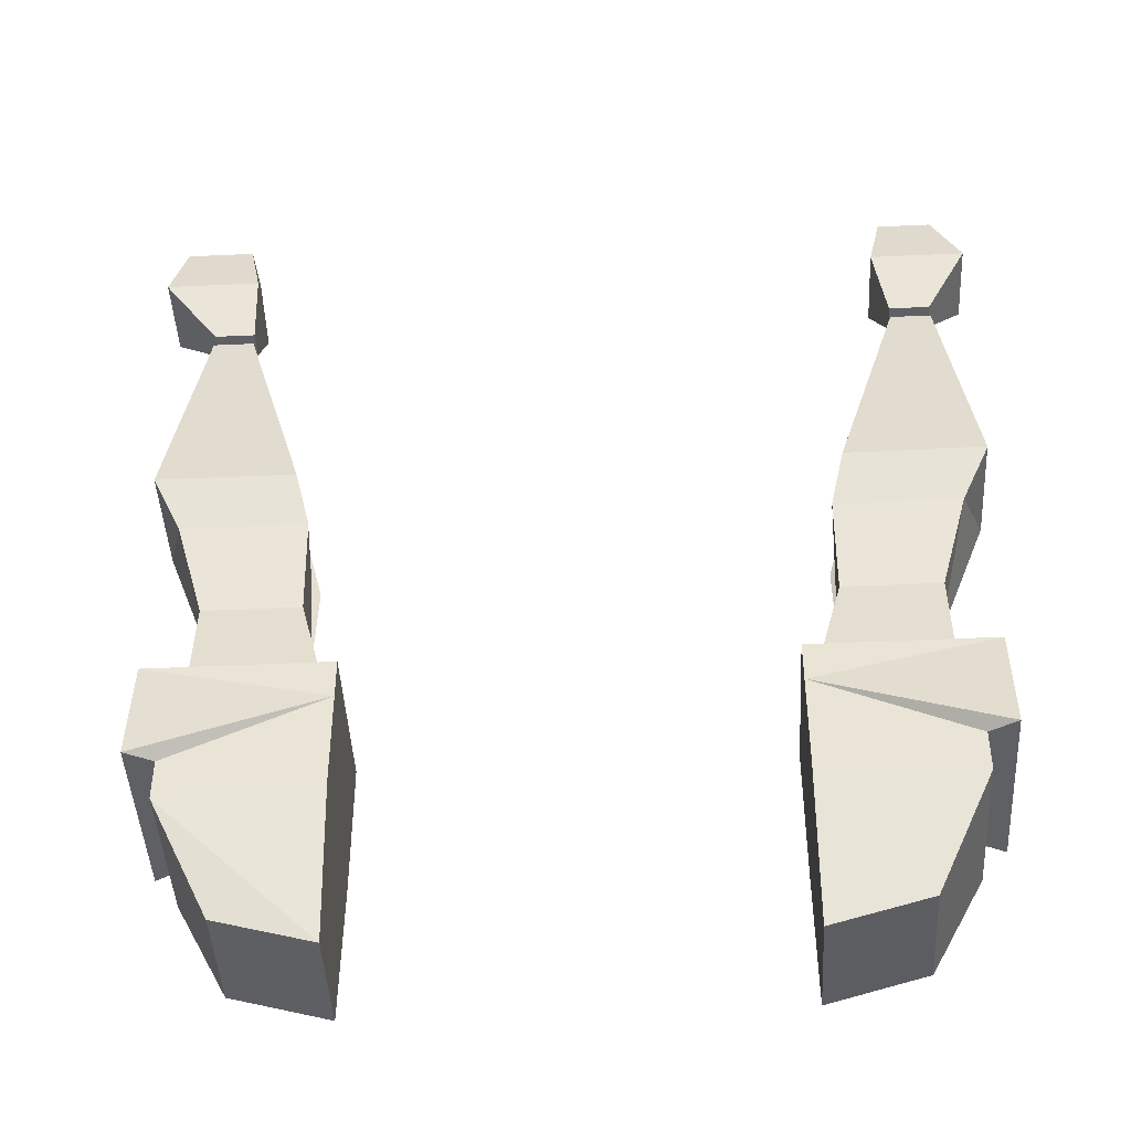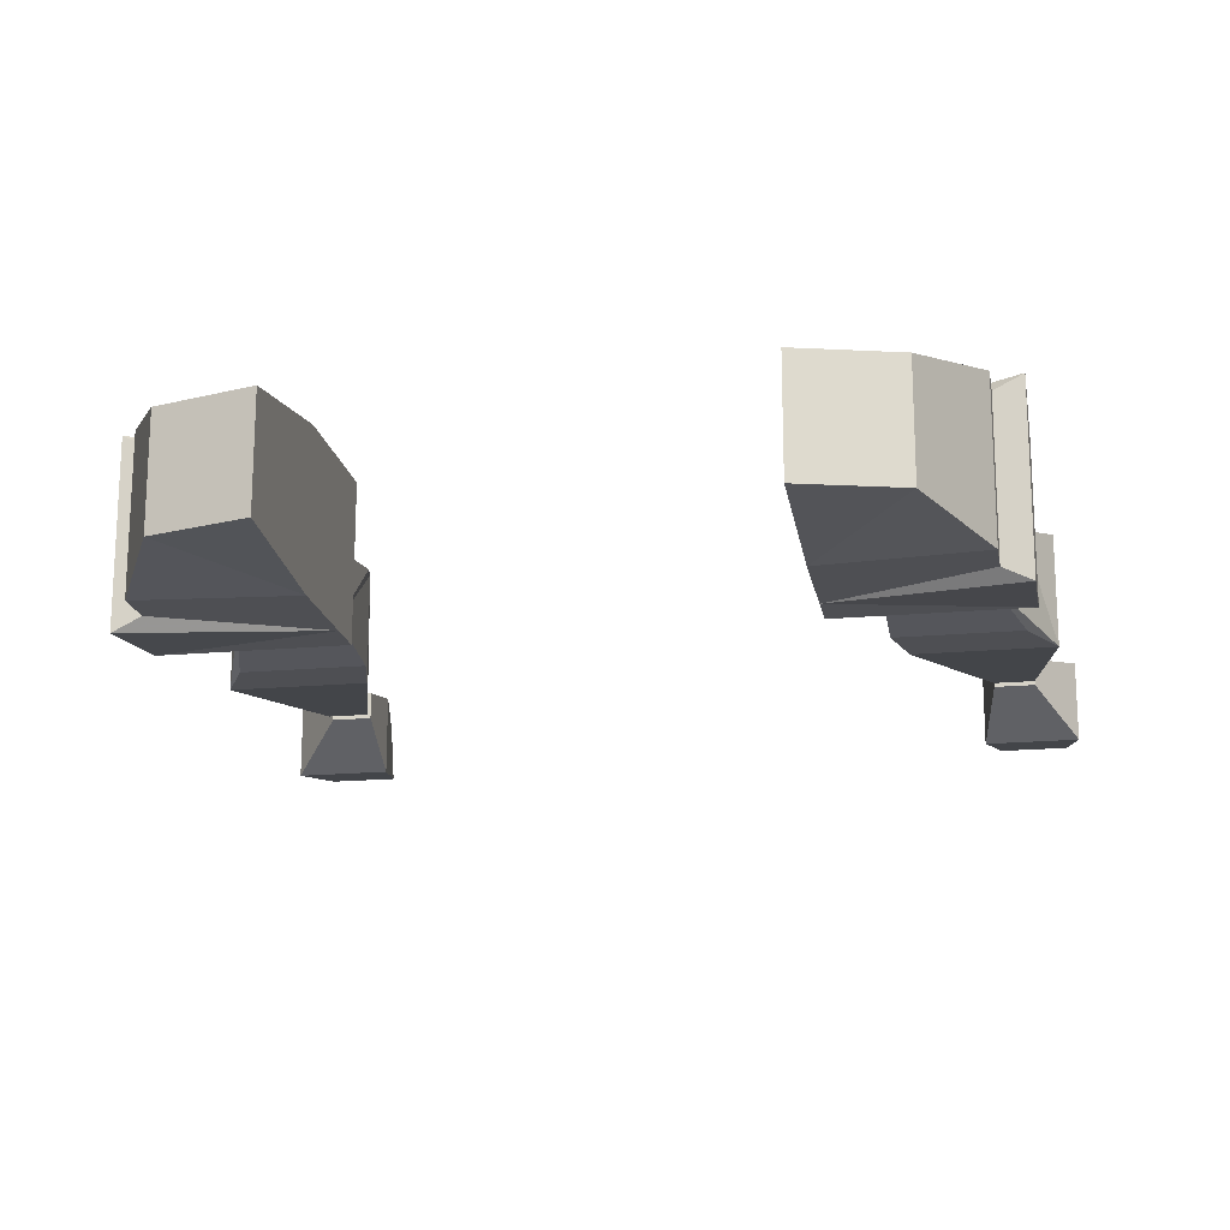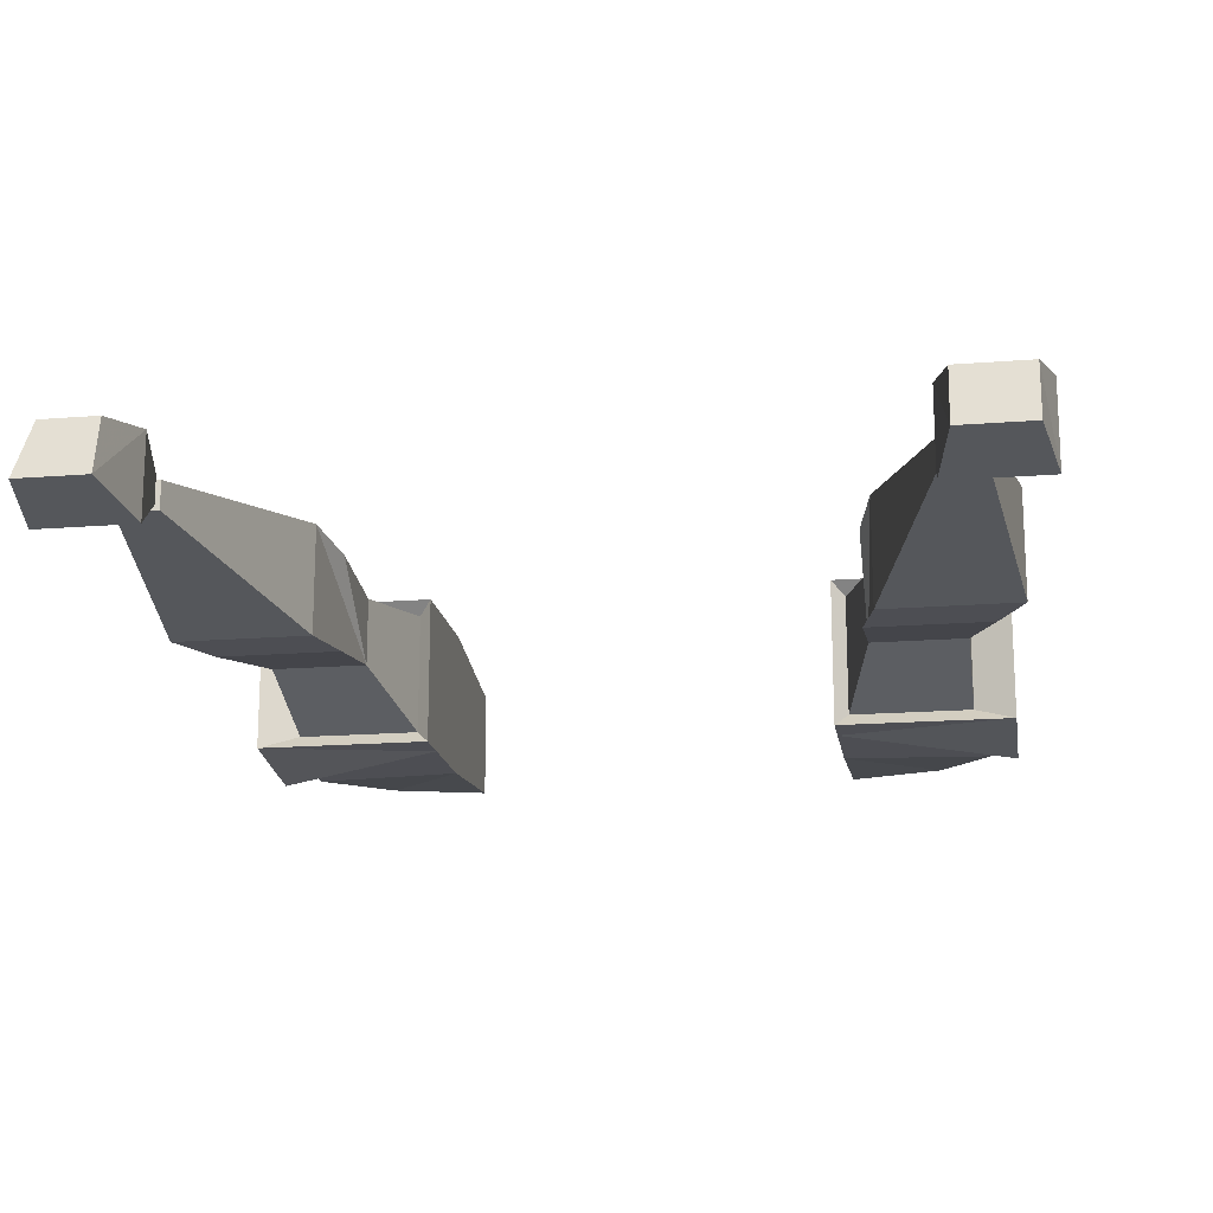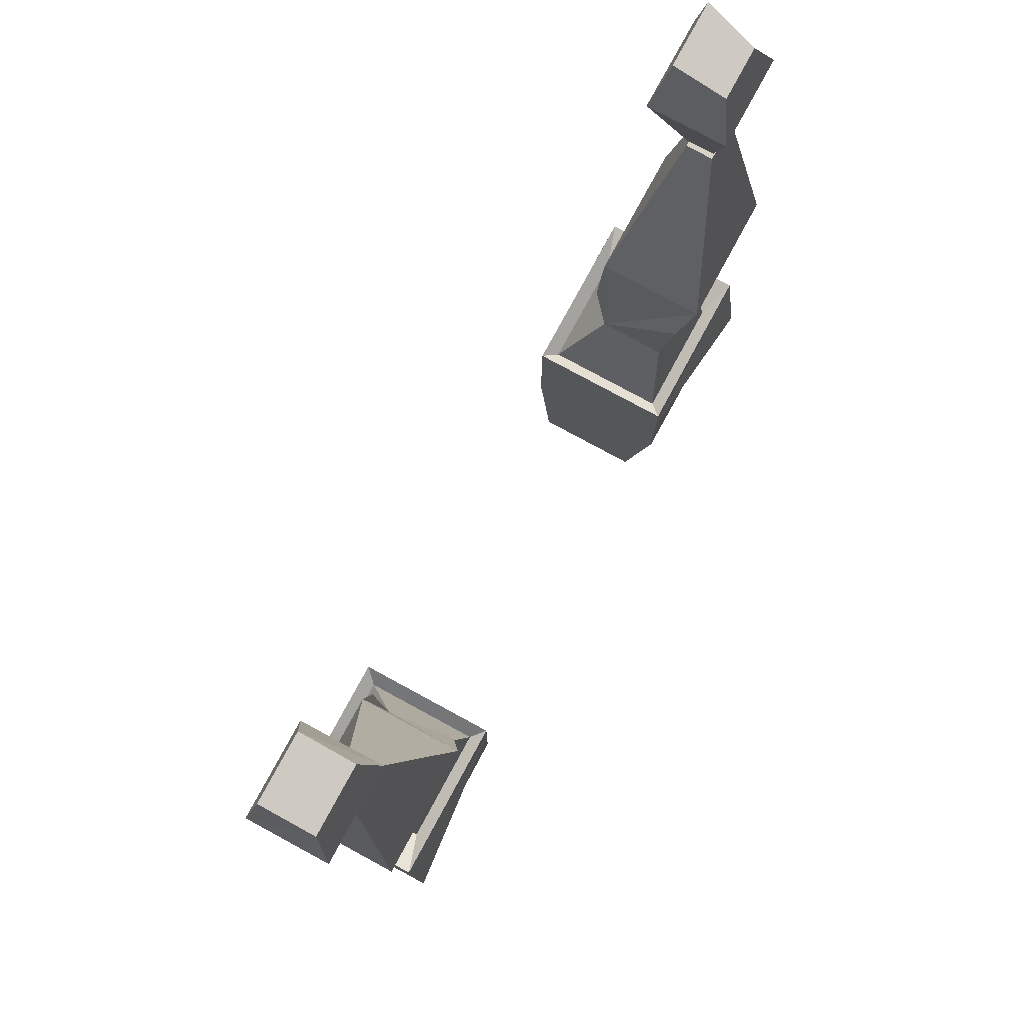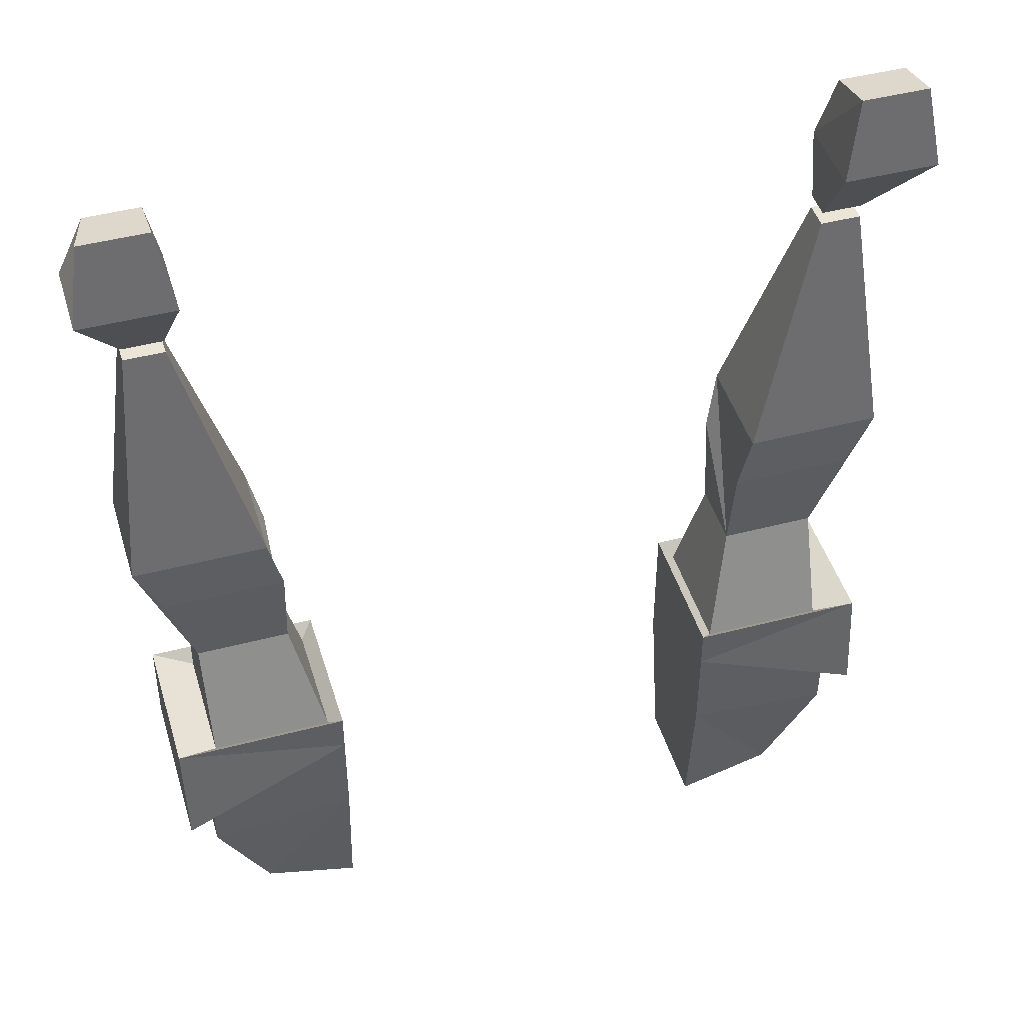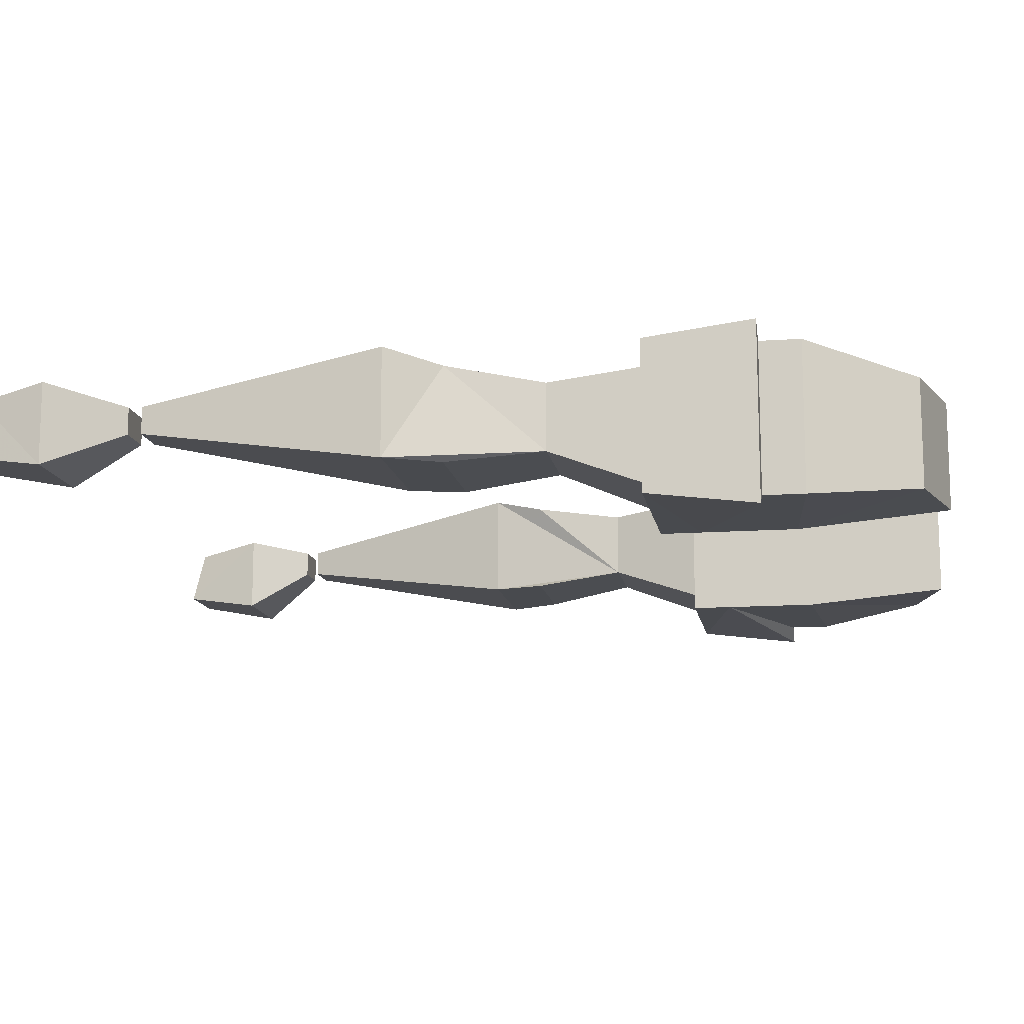
<metadata>
{"format":"obj","ext":"obj","renderer":"f3d","projection":"perspective","resolution":1024,"background":"white","views":[{"elev":-45.0,"azim":3.1,"up":"+Y"},{"elev":-18.1,"azim":10.2,"up":"+Z"},{"elev":-17.4,"azim":-171.0,"up":"+Z"},{"elev":78.2,"azim":-61.5,"up":"+Y"},{"elev":46.0,"azim":163.3,"up":"+Y"},{"elev":-13.1,"azim":-80.6,"up":"+Z"}]}
</metadata>
<code>
v 0.2109 -0.9375 0.03906
v 0.1484 -0.9062 0.04688
v 0.1406 -0.9375 0.03906
v 0.1406 -0.9922 0.03125
v 0.1953 -0.9922 0.03125
v 0.1953 -0.9922 -0.007812
v 0.2266 -0.9062 -0.01562
v 0.2266 -0.9062 0.04688
v 0.2109 -0.7656 0.02344
v 0.1875 -0.7656 0.02344
v 0.1484 -0.9062 -0.01562
v 0.1406 -0.9922 -0.007812
v 0.125 -1.055 -0.03125
v 0.125 -1.055 0.03906
v 0.1953 -1.055 0.03906
v 0.1953 -1.055 -0.03125
v 0.2109 -0.9375 -0.01562
v 0.1406 -0.9375 -0.01562
v 0.1875 -0.7656 0.007812
v 0.2109 -0.7656 0.007812
v 0.2188 -1.047 -0.03906
v 0.1172 -1.047 -0.03906
v 0.1172 -1.047 0.04688
v 0.2188 -1.047 0.04688
v 0.2031 -1.133 0.04688
v 0.1172 -1.07 0.04688
v 0.1172 -1.125 0.04688
v 0.1172 -1.211 0.03125
v 0.1719 -1.195 0.03125
v 0.1719 -1.195 -0.03125
v 0.2031 -1.133 -0.03906
v 0.2031 -1.109 0.04688
v 0.2188 -1.109 0.05469
v 0.1172 -1.07 -0.03906
v 0.1172 -1.125 -0.03906
v 0.1172 -1.211 -0.03125
v 0.2031 -1.109 -0.03906
v 0.2188 -1.109 -0.04688
v -0.1406 -0.9375 0.03906
v -0.1484 -0.9062 0.04688
v -0.2109 -0.9375 0.03906
v -0.1406 -0.9922 0.03125
v -0.1406 -0.9922 -0.007812
v -0.1484 -0.9062 -0.01562
v -0.1875 -0.7656 0.02344
v -0.2266 -0.9062 0.04688
v -0.2266 -0.9062 -0.01562
v -0.1953 -0.9922 -0.007812
v -0.1953 -0.9922 0.03125
v -0.125 -1.055 0.03906
v -0.125 -1.055 -0.03125
v -0.1953 -1.055 -0.03125
v -0.2109 -0.9375 -0.01562
v -0.1406 -0.9375 -0.01562
v -0.2109 -0.7656 0.007812
v -0.1875 -0.7656 0.007812
v -0.2109 -0.7656 0.02344
v -0.1953 -1.055 0.03906
v -0.2188 -1.047 0.04688
v -0.1172 -1.047 0.04688
v -0.1172 -1.047 -0.03906
v -0.2188 -1.047 -0.03906
v -0.1172 -1.125 0.04688
v -0.1172 -1.07 0.04688
v -0.2031 -1.133 0.04688
v -0.1172 -1.211 0.03125
v -0.1172 -1.125 -0.03906
v -0.1172 -1.07 -0.03906
v -0.2188 -1.109 0.05469
v -0.2031 -1.109 0.04688
v -0.2031 -1.133 -0.03906
v -0.1719 -1.195 -0.03125
v -0.1719 -1.195 0.03125
v -0.1172 -1.211 -0.03125
v -0.2031 -1.109 -0.03906
v -0.2188 -1.109 -0.04688
v 0.1797 -0.7188 -0.01562
v 0.1875 -0.7578 0.02344
v 0.1797 -0.7188 0.03125
v 0.1875 -0.6719 -0.007812
v 0.2344 -0.7188 -0.01562
v 0.2109 -0.7578 0.007812
v 0.1875 -0.7578 0.007812
v 0.2109 -0.7578 0.02344
v 0.2344 -0.7188 0.03125
v 0.2188 -0.6797 0.02344
v 0.1875 -0.6797 0.02344
v 0.2266 -0.6719 -0.007812
v -0.1875 -0.7578 0.02344
v -0.1875 -0.7188 0.03125
v -0.2422 -0.7188 0.03125
v -0.2109 -0.7578 0.02344
v -0.1875 -0.7578 0.007812
v -0.1875 -0.7188 -0.01562
v -0.1953 -0.6719 -0.007812
v -0.1953 -0.6797 0.02344
v -0.2344 -0.6797 0.02344
v -0.2422 -0.7188 -0.01562
v -0.2109 -0.7578 0.007812
v -0.2344 -0.6719 -0.007812
v 0.2109 -0.9375 0.03906
v 0.2109 -0.9375 0.03906
v 0.2109 -0.9375 0.03906
v 0.2109 -0.9375 0.03906
v 0.2109 -0.9375 0.03906
v 0.2109 -0.9375 0.03906
v 0.2109 -0.9375 0.03906
v 0.2109 -0.9375 0.03906
f 1 2 3
f 1 3 4
f 1 4 5
f 1 5 6
f 1 6 7
f 1 7 8
f 1 8 2
f 2 11 12
f 2 12 3
f 3 12 4
f 4 12 13
f 4 13 14
f 4 14 5
f 5 14 15
f 5 15 6
f 6 15 16
f 6 16 12
f 6 12 17
f 6 17 7
f 7 17 18
f 7 18 11
f 17 12 18
f 18 12 11
f 12 16 13
f 39 40 41
f 39 41 42
f 39 42 43
f 39 43 40
f 40 43 44
f 40 46 41
f 41 46 47
f 41 47 48
f 41 48 49
f 41 49 42
f 42 49 50
f 42 50 51
f 42 51 43
f 43 51 52
f 43 52 48
f 43 48 53
f 43 53 54
f 43 54 44
f 44 54 47
f 53 47 54
f 47 53 48
f 49 58 50
f 52 58 48
f 48 58 49
f 2 8 9
f 2 9 10
f 2 10 11
f 7 11 19
f 7 19 20
f 7 20 8
f 8 20 9
f 9 20 10
f 10 20 19
f 10 19 11
f 40 44 45
f 40 45 46
f 44 47 55
f 44 55 56
f 44 56 45
f 45 56 55
f 45 55 57
f 45 57 46
f 46 57 47
f 47 57 55
f 77 78 79
f 77 79 80
f 77 80 81
f 77 81 82
f 77 82 83
f 77 83 78
f 78 83 84
f 78 84 85
f 78 85 79
f 79 85 86
f 79 86 87
f 79 87 80
f 80 87 88
f 80 88 81
f 81 88 86
f 81 86 85
f 81 85 82
f 82 85 84
f 82 84 83
f 87 86 88
f 89 90 91
f 89 91 92
f 89 92 93
f 89 93 94
f 89 94 90
f 90 94 95
f 90 95 96
f 90 96 97
f 90 97 91
f 91 97 98
f 91 98 99
f 91 99 92
f 92 99 93
f 93 99 94
f 94 99 98
f 94 98 95
f 95 98 100
f 95 100 96
f 96 100 97
f 97 100 98
f 13 16 21
f 13 21 22
f 13 22 23
f 13 23 14
f 14 23 24
f 14 24 15
f 15 24 21
f 15 21 16
f 26 32 33
f 32 37 33
f 33 37 38
f 37 34 38
f 50 58 59
f 50 59 60
f 50 60 51
f 51 60 61
f 51 61 62
f 51 62 52
f 52 62 58
f 64 69 70
f 68 75 76
f 62 59 58
f 69 76 75
f 69 75 70
f 25 26 27
f 25 27 28
f 25 28 29
f 25 29 30
f 25 30 31
f 25 31 32
f 25 32 26
f 26 33 24
f 26 24 23
f 26 23 22
f 26 22 34
f 26 34 27
f 27 34 35
f 27 35 28
f 28 35 36
f 28 36 29
f 29 36 30
f 30 36 35
f 30 35 31
f 31 35 34
f 31 34 37
f 31 37 32
f 33 38 24
f 24 38 21
f 21 38 34
f 21 34 22
f 63 64 65
f 63 65 66
f 63 66 67
f 63 67 68
f 63 68 64
f 64 68 61
f 64 61 60
f 64 60 59
f 64 59 69
f 64 70 65
f 65 70 71
f 65 71 72
f 65 72 73
f 65 73 66
f 66 73 74
f 66 74 67
f 67 74 72
f 67 72 71
f 67 71 68
f 68 71 75
f 68 76 62
f 68 62 61
f 74 73 72
f 59 62 76
f 59 76 69
f 70 75 71

</code>
